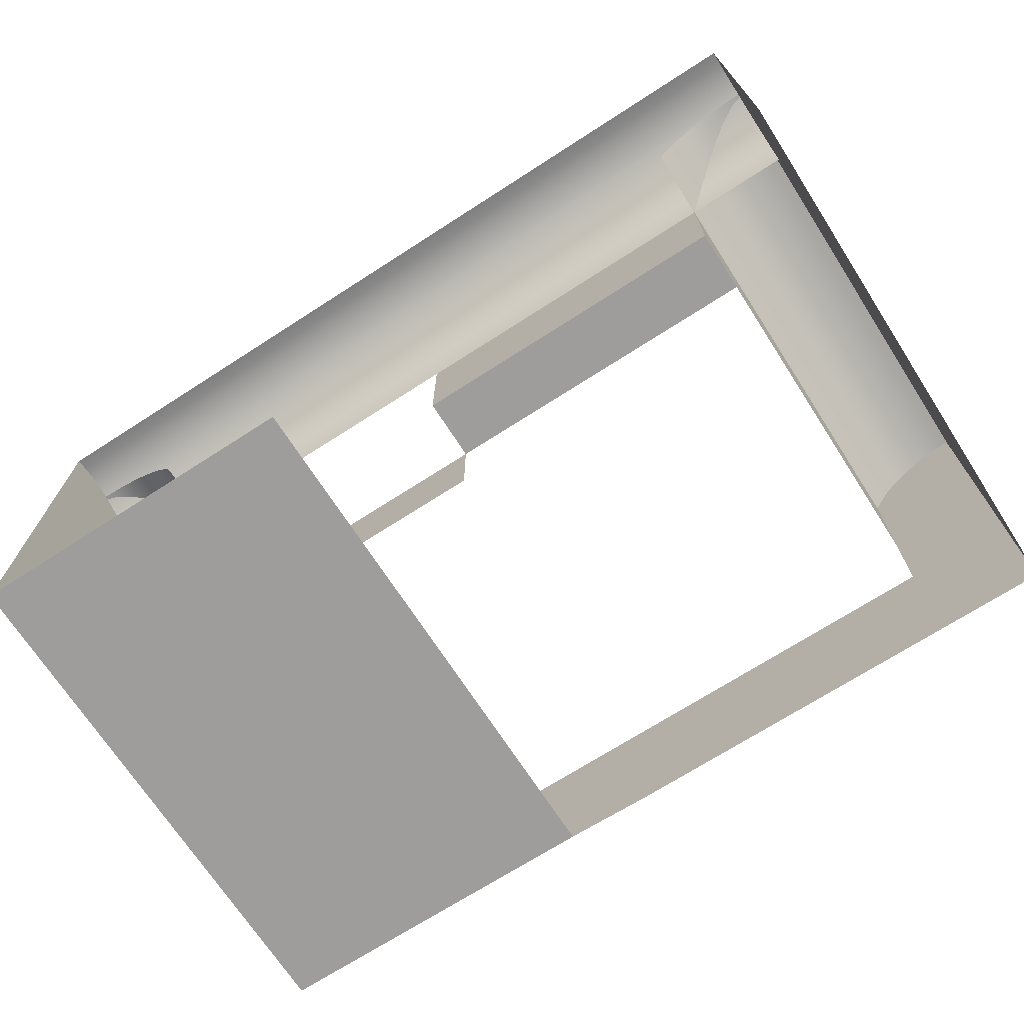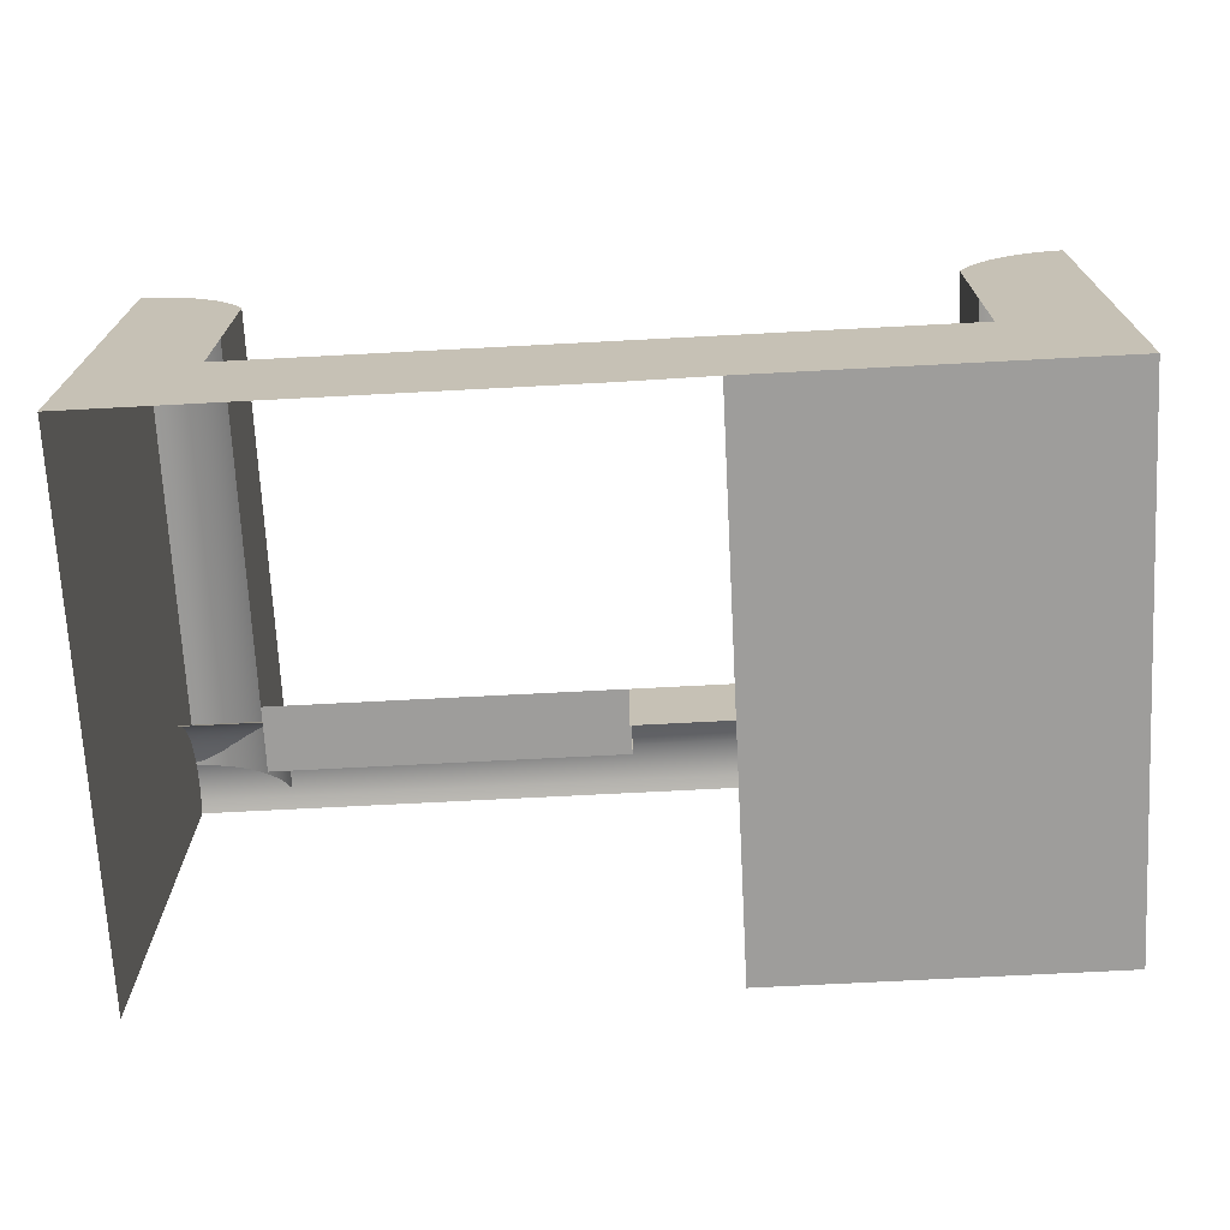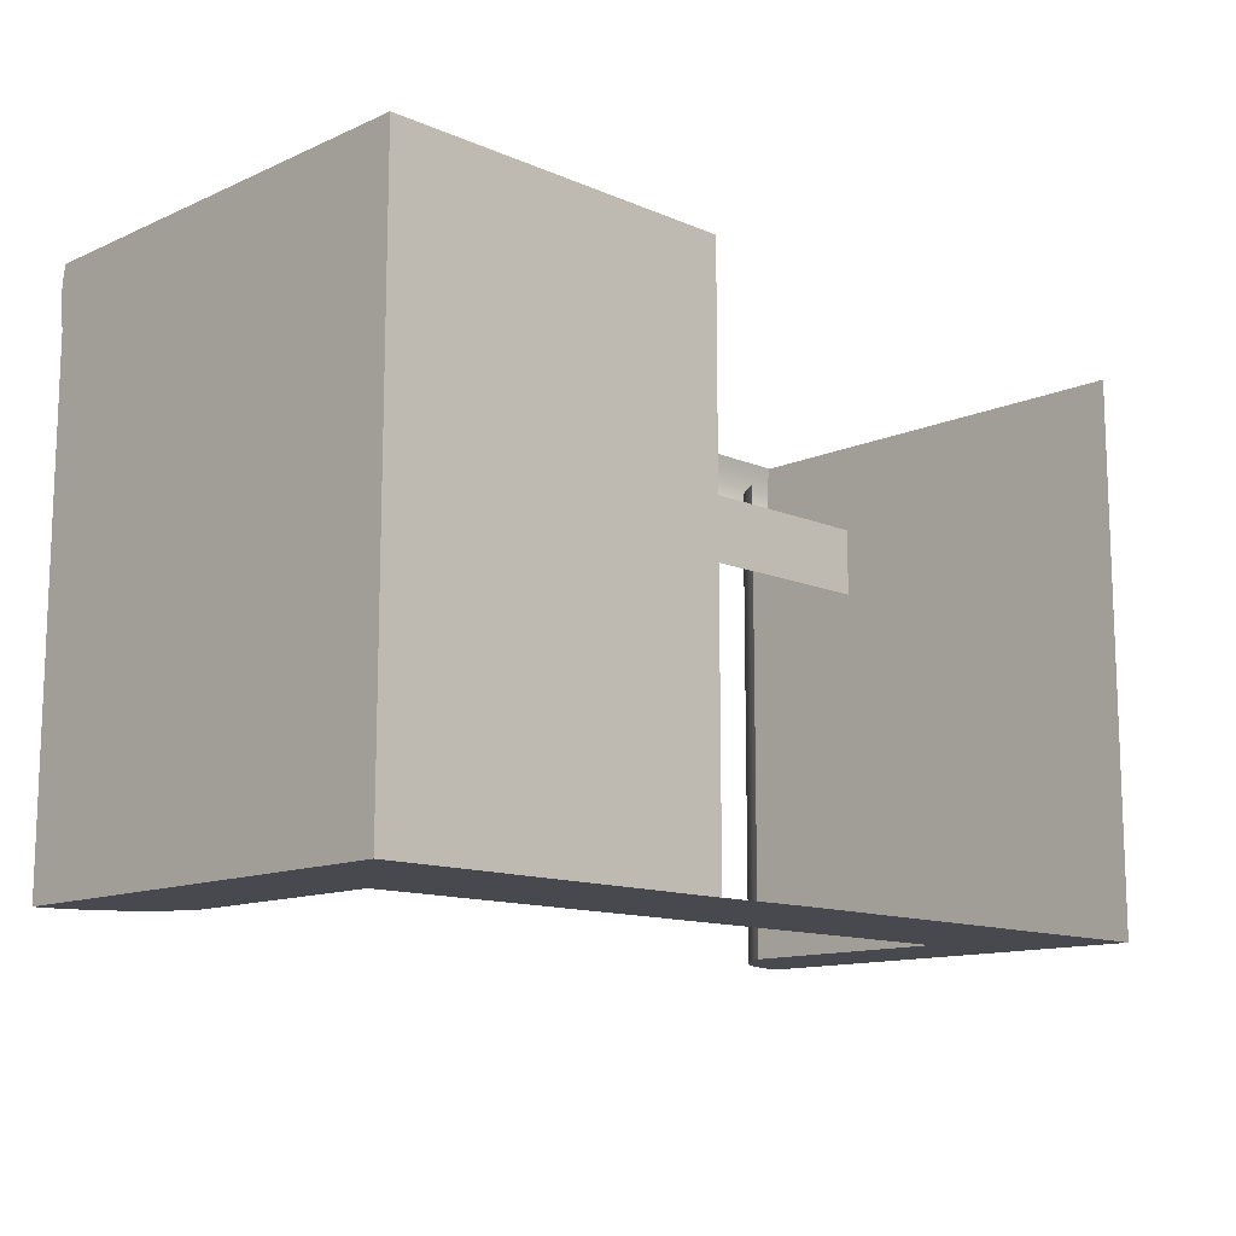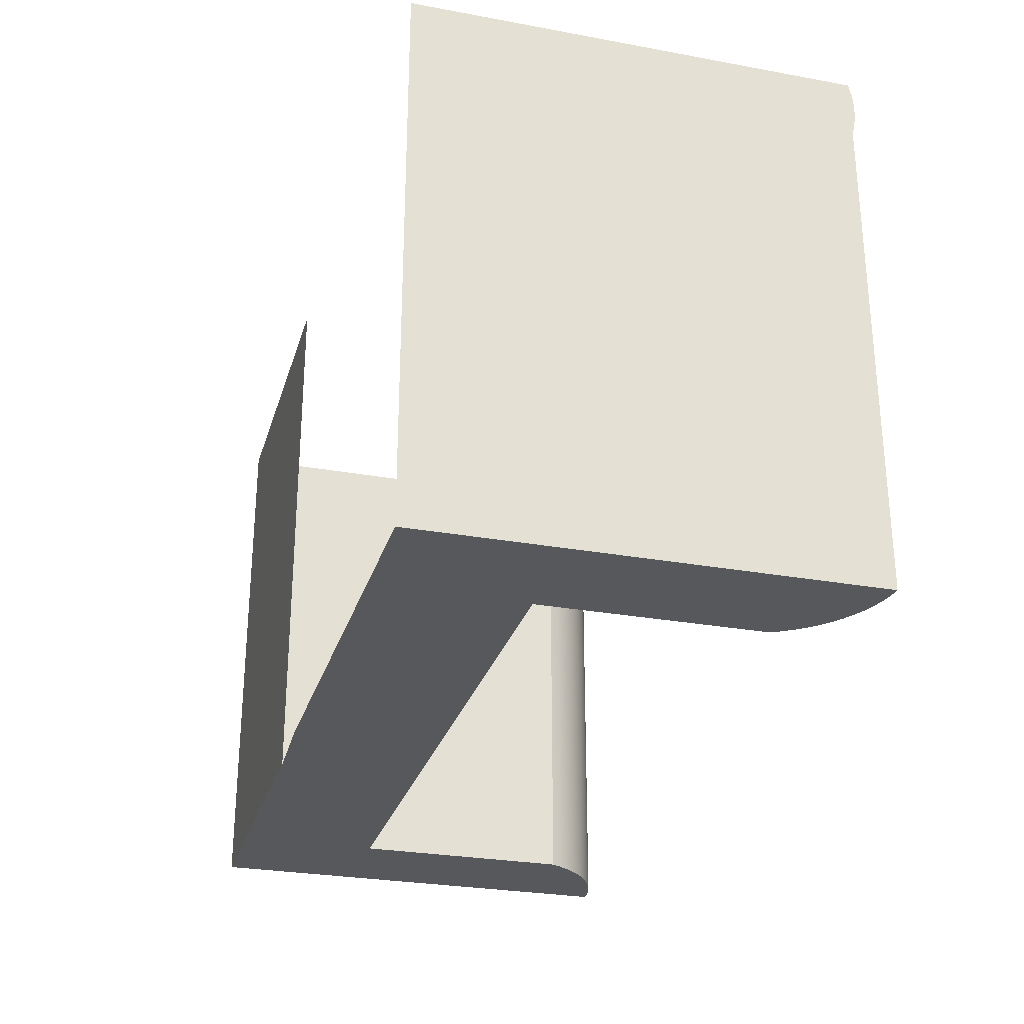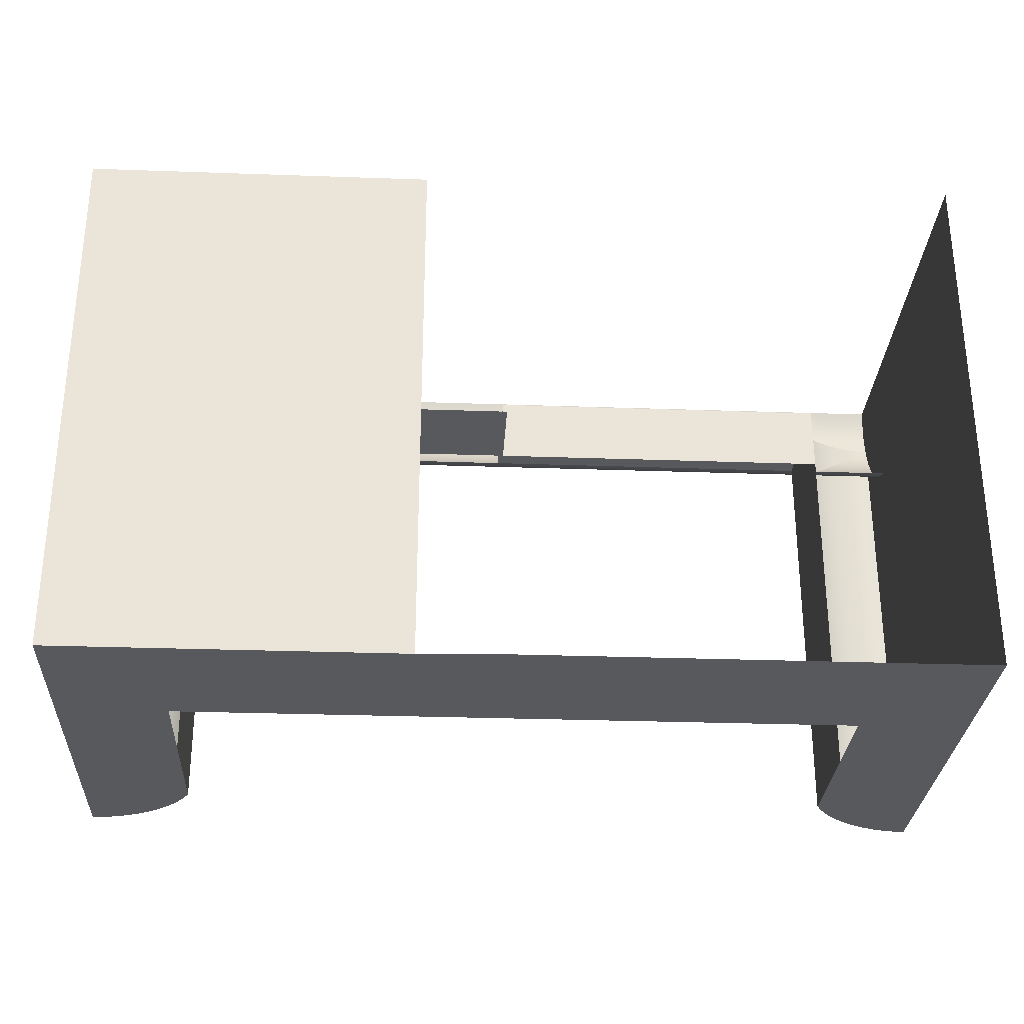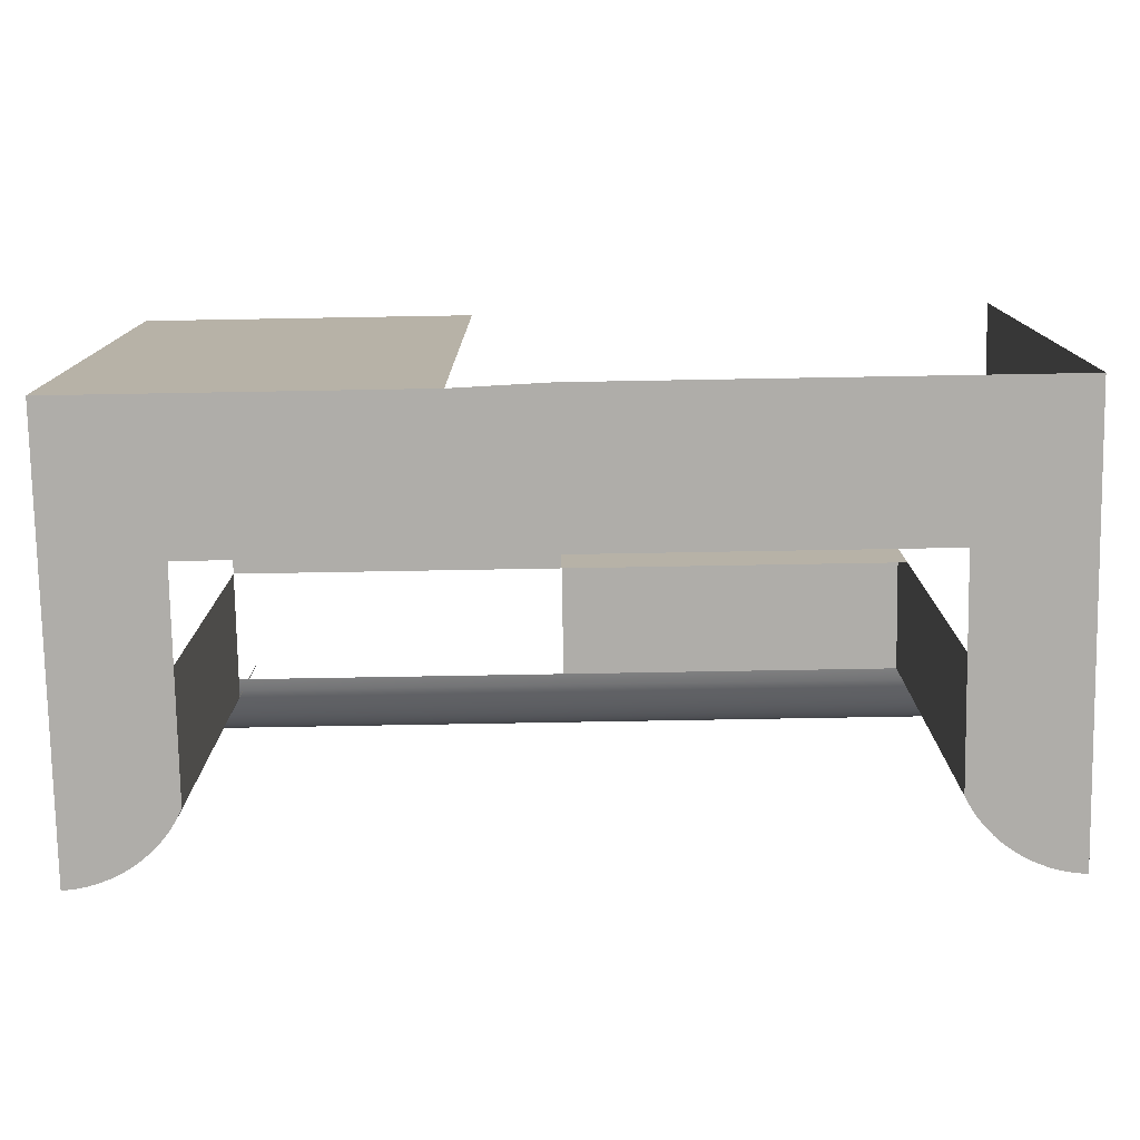
<metadata>
{"format":"obj","ext":"obj","renderer":"f3d","projection":"perspective","resolution":1024,"background":"white","views":[{"elev":-70.4,"azim":32.8,"up":"+Y"},{"elev":-70.6,"azim":-177.0,"up":"+Y"},{"elev":-12.7,"azim":-44.5,"up":"+Z"},{"elev":-28.0,"azim":74.5,"up":"+Z"},{"elev":-29.3,"azim":-3.0,"up":"+Z"},{"elev":-77.3,"azim":1.0,"up":"+Z"}]}
</metadata>
<code>
v -0.04625 0.08294 0.1874
v -0.07372 0.08282 0.1874
v -0.04549 0.08282 0.1874
v -0.06417 0.08423 0.1874
v -0.05452 0.08421 0.1874
v 0.3996 0.08282 0.1874
v -0.07372 -0.2927 0.1874
v 0.3996 -0.2958 0.1874
v -0.3735 -0.2927 0.1874
v -0.3735 0.08282 0.1874
v 0.005159 0.08282 0.1874
v -0.04431 0.08282 0.1874
v -0.04488 0.083 0.1874
v -0.05447 0.0844 0.1874
v -0.06415 0.08434 0.1874
v 0.005159 -0.2958 0.1874
v -0.07372 -0.2958 -0.2858
v -0.07372 -0.2934 0.077
v 0.3049 -0.2958 -0.2858
v 0.3996 -0.2958 -0.2858
v 0.005159 -0.2958 -0.2858
v -0.07372 -0.2927 -0.2858
v -0.07372 -0.2927 0.077
v 0.3996 0.08282 0.1372
v 0.3996 0.08282 -0.2858
v 0.3996 0.08391 0.1406
v 0.3996 0.08604 0.1522
v 0.3996 0.08656 0.1641
v 0.3996 0.08549 0.1759
v 0.3896 0.08191 -0.2858
v 0.3799 0.0801 -0.2858
v 0.3703 0.07743 -0.2858
v 0.361 0.0739 -0.2858
v 0.352 0.06954 -0.2858
v 0.3435 0.0644 -0.2858
v 0.3355 0.05851 -0.2858
v 0.328 0.05192 -0.2858
v 0.3211 0.04468 -0.2858
v 0.315 0.03686 -0.2858
v 0.3096 0.02852 -0.2858
v 0.3049 0.01972 -0.2858
v 0.3049 -0.09071 -0.2858
v 0.3049 -0.1696 -0.2858
v 0.3996 0.08282 0.1401
v 0.3896 0.08191 0.1401
v -0.3735 0.08023 0.1293
v 0.3996 0.08023 0.1293
v -0.3735 0.08391 0.1406
v -0.3735 0.08282 0.1372
v -0.3735 0.08604 0.1522
v -0.3735 0.08656 0.1641
v -0.3735 0.08549 0.1759
v 0.3799 0.0801 0.1401
v 0.3703 0.07743 0.1401
v 0.361 0.0739 0.1401
v 0.352 0.06954 0.1401
v 0.3435 0.0644 0.1401
v 0.3355 0.05851 0.1401
v 0.328 0.05192 0.1401
v 0.3211 0.04468 0.1401
v 0.315 0.03686 0.1401
v 0.3096 0.02852 0.1401
v 0.3049 0.01972 0.01976
v 0.3049 0.01972 0.077
v 0.3049 0.01972 0.1401
v 0.3049 -0.09071 0.01976
v -0.2788 -0.1696 -0.2858
v -0.2788 -0.2927 -0.2858
v -0.3735 0.07506 0.1186
v 0.3996 0.07506 0.1186
v -0.3735 -0.2927 0.077
v -0.3735 0.08282 -0.2858
v -0.3735 -0.2927 -0.2858
v 0.3049 -0.09071 0.077
v -0.2788 -0.09071 -0.2858
v -0.2788 0.01972 -0.2858
v -0.2835 0.02852 -0.2858
v -0.2889 0.03686 -0.2858
v -0.2951 0.04468 -0.2858
v -0.3019 0.05192 -0.2858
v -0.3094 0.05851 -0.2858
v -0.3174 0.0644 -0.2858
v -0.3259 0.06954 -0.2858
v -0.3349 0.0739 -0.2858
v -0.3442 0.07743 -0.2858
v -0.3538 0.0801 -0.2858
v -0.3635 0.08191 -0.2858
v -0.3735 0.06849 0.1087
v 0.3996 0.06849 0.1087
v -0.3635 0.08191 0.1406
v -0.3735 0.08282 0.1406
v 0.005159 -0.09071 0.01976
v 0.005159 -0.09071 0.077
v 0.005159 0.01972 0.077
v -0.3174 0.0644 0.1406
v -0.3259 0.06954 0.1406
v -0.3094 0.05851 0.1406
v -0.3019 0.05192 0.1406
v -0.2951 0.04468 0.1406
v -0.2889 0.03686 0.1406
v -0.2835 0.02852 0.1406
v -0.2788 0.01972 0.01976
v -0.2788 0.01972 0.077
v -0.2788 0.01972 0.1372
v -0.2788 0.01972 0.1406
v -0.2788 -0.09071 0.01976
v -0.3538 0.0801 0.1406
v -0.3442 0.07743 0.1406
v -0.3349 0.0739 0.1406
v -0.3735 0.06065 0.09985
v 0.3996 0.06065 0.09985
v -0.3735 0.03103 0.08057
v -0.3735 0.01972 0.077
v -0.1999 0.01972 0.077
v 0.3996 0.01972 0.077
v 0.3996 0.03103 0.08057
v 0.3996 0.05168 0.0921
v -0.3735 0.05168 0.0921
v -0.3735 0.04174 0.08563
v 0.3996 0.04174 0.08563
v 0.3049 -0.1696 0.077
v 0.005159 -0.1696 0.077
v 0.005159 -0.1696 0.01976
v -0.2788 -0.1696 0.01976
v 0.3049 -0.1696 -0.3016
v -0.2788 -0.1696 -0.3016
v 0.3049 -0.09071 -0.3016
v -0.2788 -0.09071 -0.3016
v -0.2788 0.1083 0.01976
v 0.3049 0.1083 0.01976
v -0.2788 0.1083 0.077
v 0.3049 0.1083 0.077
v 0.3996 0.08483 0.1874
v 0.005159 0.01972 0.1372
v -0.07372 -0.2958 0.077
v -0.07372 0.01972 0.1372
v -0.07372 0.08282 0.1372
v -0.1999 0.01972 0.01976
g SketchUp_ID2
f 1 2 3
f 1 4 2
f 4 1 5
f 6 7 8
f 7 6 9
f 9 6 10
f 10 6 11
f 10 11 12
f 10 12 3
f 10 3 2
f 13 3 12
f 3 13 1
f 1 13 5
f 5 13 14
f 5 14 4
f 4 14 15
f 15 2 4
f 7 16 8
f 17 7 8
f 7 17 18
f 19 8 20
f 8 19 17
f 17 19 21
f 18 22 17
f 22 18 23
f 7 23 18
f 22 17 21
g SketchUp_ID2
f 3 2 1
f 5 1 4
f 2 4 1
f 2 3 10
f 3 12 10
f 12 11 10
f 11 6 10
f 10 6 9
f 9 6 7
f 8 7 6
f 4 2 15
f 15 14 4
f 4 14 5
f 14 13 5
f 5 13 1
f 1 13 3
f 12 3 13
f 8 16 7
f 18 17 7
f 8 7 17
f 21 19 17
f 17 19 8
f 20 8 19
f 23 18 22
f 17 22 18
f 18 23 7
f 21 17 22
g SketchUp_ID12
f 24 20 25
f 20 24 8
f 8 24 26
f 8 26 27
f 8 27 28
f 8 28 29
f 8 29 6
f 30 25 31
f 31 25 32
f 32 25 33
f 33 25 34
f 34 25 35
f 35 25 36
f 36 25 37
f 37 25 38
f 38 25 39
f 39 25 40
f 40 25 41
f 41 25 42
f 42 25 43
f 43 25 19
f 20 19 25
f 30 24 25
f 24 30 44
f 44 30 45
f 46 24 47
f 24 48 26
f 48 24 46
f 48 46 49
f 48 27 26
f 27 48 50
f 50 28 27
f 28 50 51
f 51 29 28
f 29 51 52
f 52 6 29
f 6 52 11
f 11 52 12
f 12 52 3
f 3 52 2
f 2 52 10
f 31 45 30
f 45 31 53
f 32 53 31
f 53 32 54
f 33 54 32
f 54 33 55
f 34 55 33
f 55 34 56
f 35 56 34
f 56 35 57
f 36 57 35
f 57 36 58
f 37 58 36
f 58 37 59
f 60 37 38
f 37 60 59
f 61 38 39
f 38 61 60
f 62 39 40
f 39 62 61
f 63 40 41
f 40 63 62
f 62 63 64
f 62 64 65
f 66 41 42
f 41 66 63
f 67 43 68
f 68 43 22
f 22 43 21
f 19 21 43
f 69 47 70
f 47 69 46
f 71 72 73
f 72 71 49
f 49 71 9
f 49 9 48
f 48 9 50
f 50 9 51
f 51 9 52
f 52 9 10
f 74 63 66
f 63 74 64
f 72 68 73
f 68 72 67
f 67 72 75
f 75 72 76
f 76 72 77
f 77 72 78
f 78 72 79
f 79 72 80
f 80 72 81
f 81 72 82
f 82 72 83
f 83 72 84
f 84 72 85
f 85 72 86
f 86 72 87
f 71 22 23
f 22 71 68
f 68 71 73
f 88 70 89
f 70 88 69
f 72 90 87
f 90 72 91
f 91 72 49
f 9 23 7
f 23 9 71
f 92 93 66
f 74 66 93
f 94 64 93
f 74 93 64
f 83 95 82
f 95 83 96
f 82 97 81
f 97 82 95
f 81 98 80
f 98 81 97
f 98 79 80
f 79 98 99
f 99 78 79
f 78 99 100
f 100 77 78
f 77 100 101
f 101 76 77
f 76 101 102
f 102 101 103
f 103 101 104
f 104 101 105
f 102 75 76
f 75 102 106
f 87 107 86
f 107 87 90
f 86 108 85
f 108 86 107
f 85 109 84
f 109 85 108
f 84 96 83
f 96 84 109
f 110 89 111
f 89 110 88
f 112 103 113
f 103 112 114
f 114 112 94
f 94 112 64
f 64 112 115
f 115 112 116
f 110 117 118
f 117 110 111
f 119 116 112
f 116 119 120
f 118 120 119
f 120 118 117
g SketchUp_ID25
f 121 42 43
f 42 121 66
f 66 121 74
f 74 122 121
f 122 74 93
f 122 43 121
f 43 122 123
f 43 123 67
f 67 123 124
f 93 123 92
f 123 93 122
f 67 125 43
f 125 67 126
g SketchUp_ID25
f 74 121 66
f 66 121 42
f 43 42 121
f 93 74 122
f 121 122 74
f 124 123 67
f 67 123 43
f 123 122 43
f 121 43 122
f 122 93 123
f 92 123 93
f 126 67 125
f 43 125 67
g SketchUp_ID31
f 42 43 127
f 125 127 43
f 75 106 128
f 106 92 128
f 128 92 127
f 127 92 42
f 66 42 92
f 128 127 126
f 125 126 127
f 129 130 102
f 130 63 102
f 102 63 106
f 106 63 92
f 66 92 63
f 67 75 126
f 128 126 75
f 103 131 102
f 129 102 131
f 132 64 130
f 63 130 64
f 129 131 130
f 132 130 131
f 132 94 64
f 94 132 114
f 114 132 103
f 103 132 131
g SketchUp_ID39
f 106 123 124
f 123 106 92
g SketchUp_ID47
l 6 133
g SketchUp_ID53
l 94 134
g SketchUp_ID57
l 18 135
g SketchUp_ID61
l 136 104
l 137 136
g SketchUp_ID65
l 138 114

</code>
